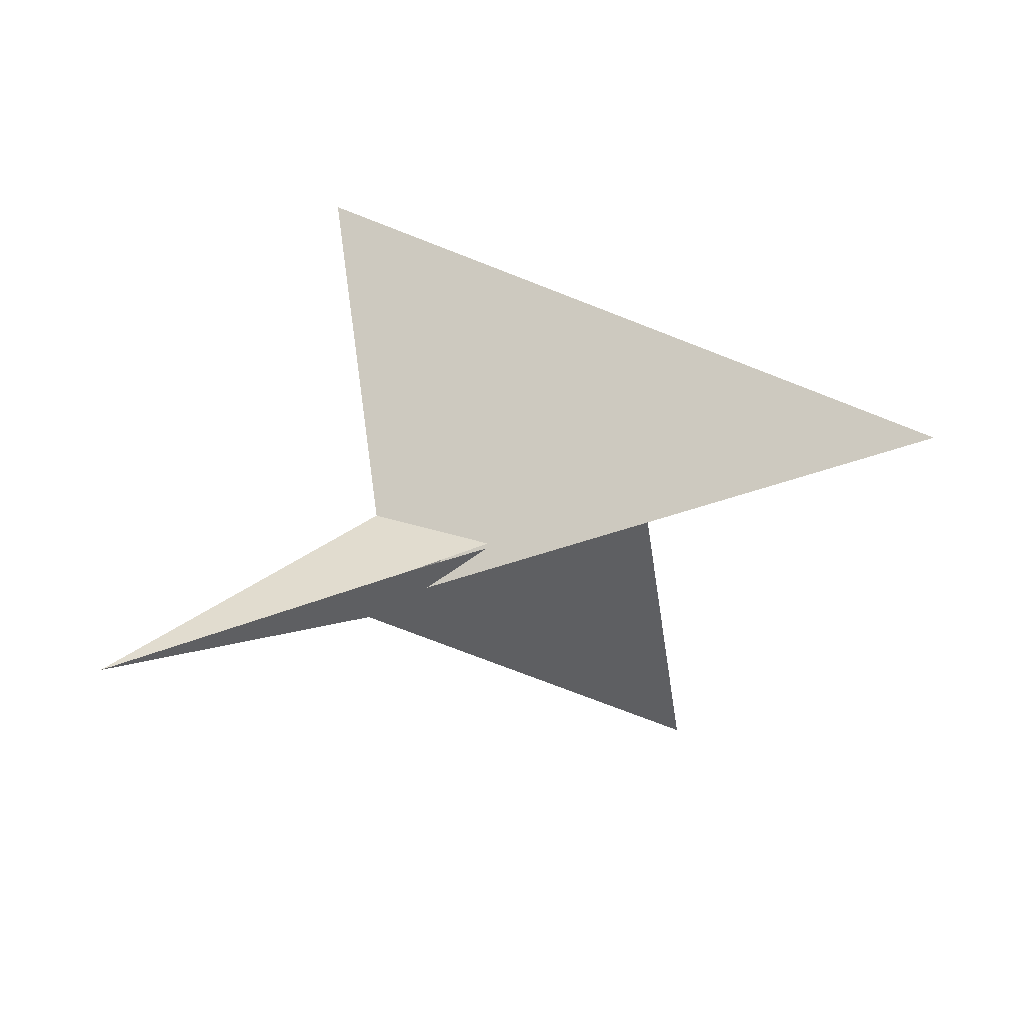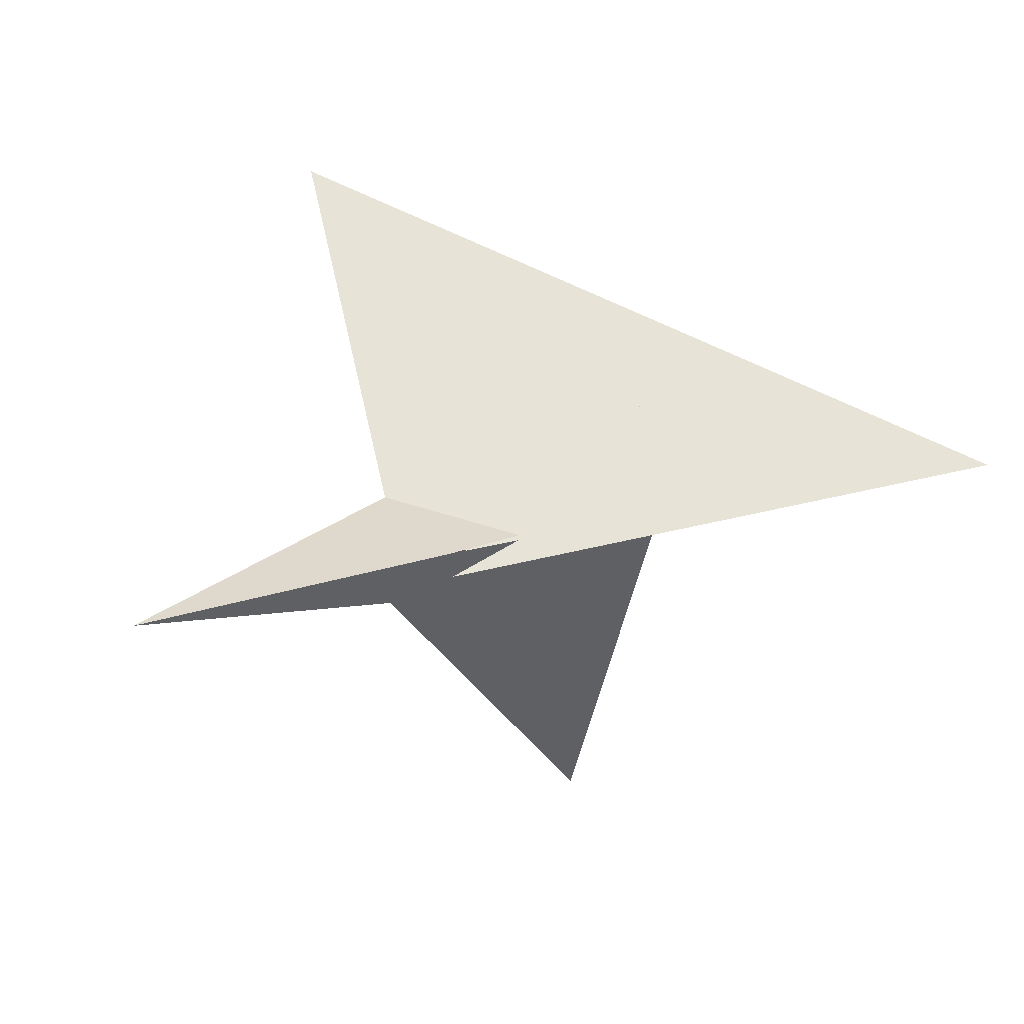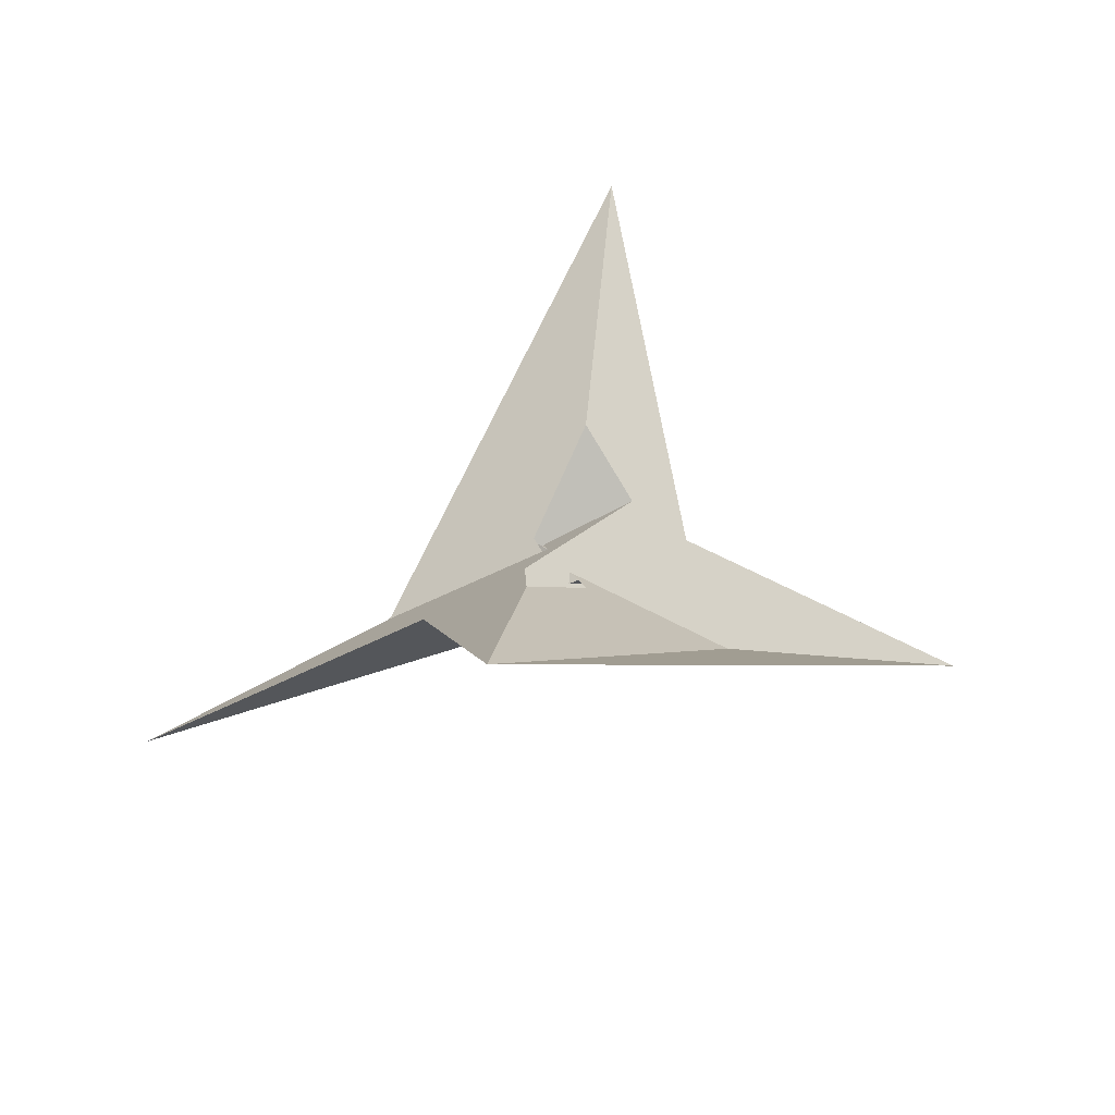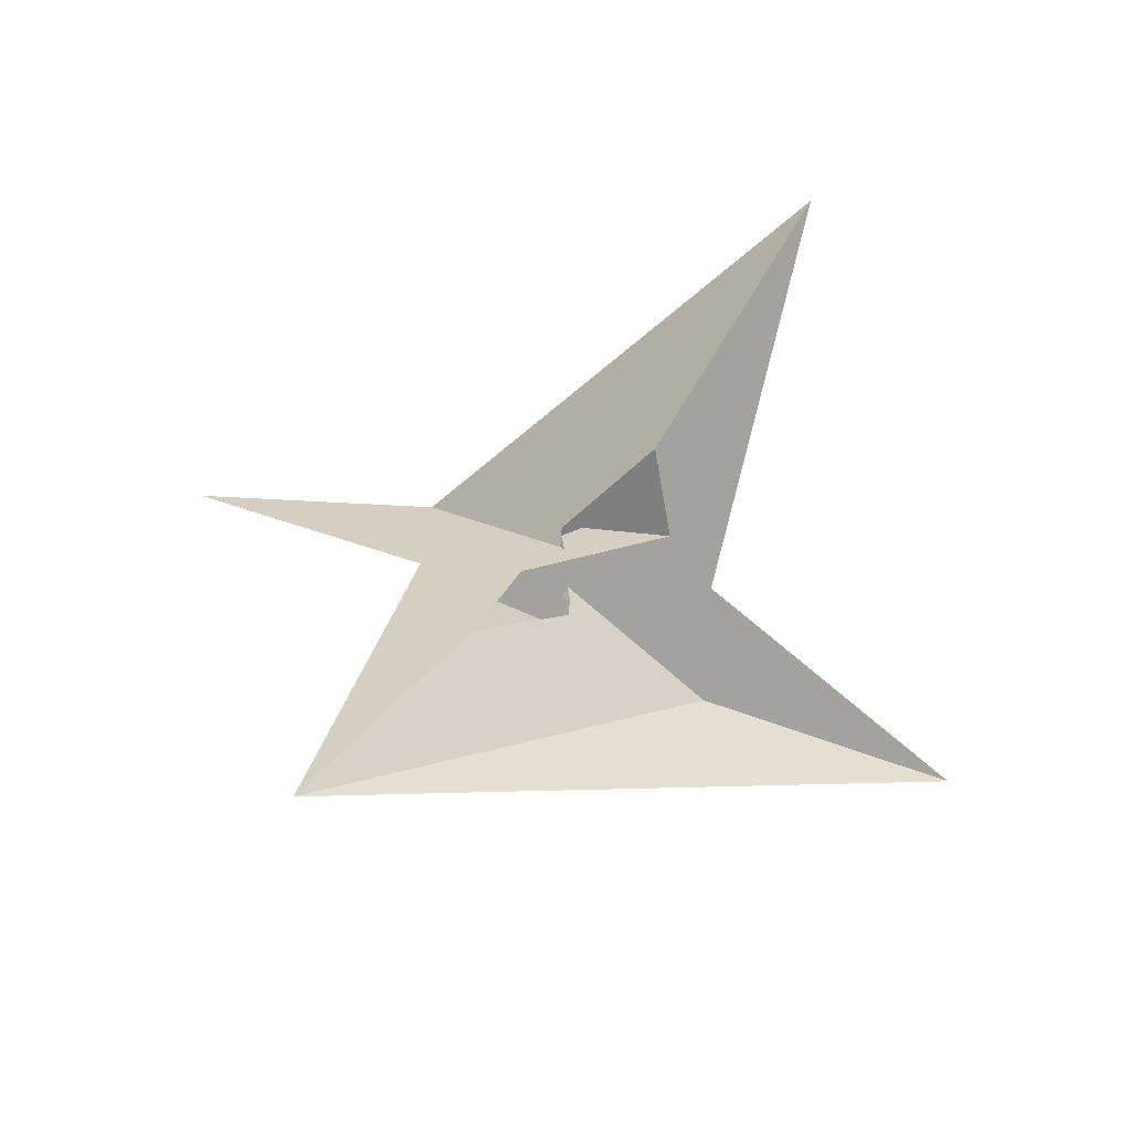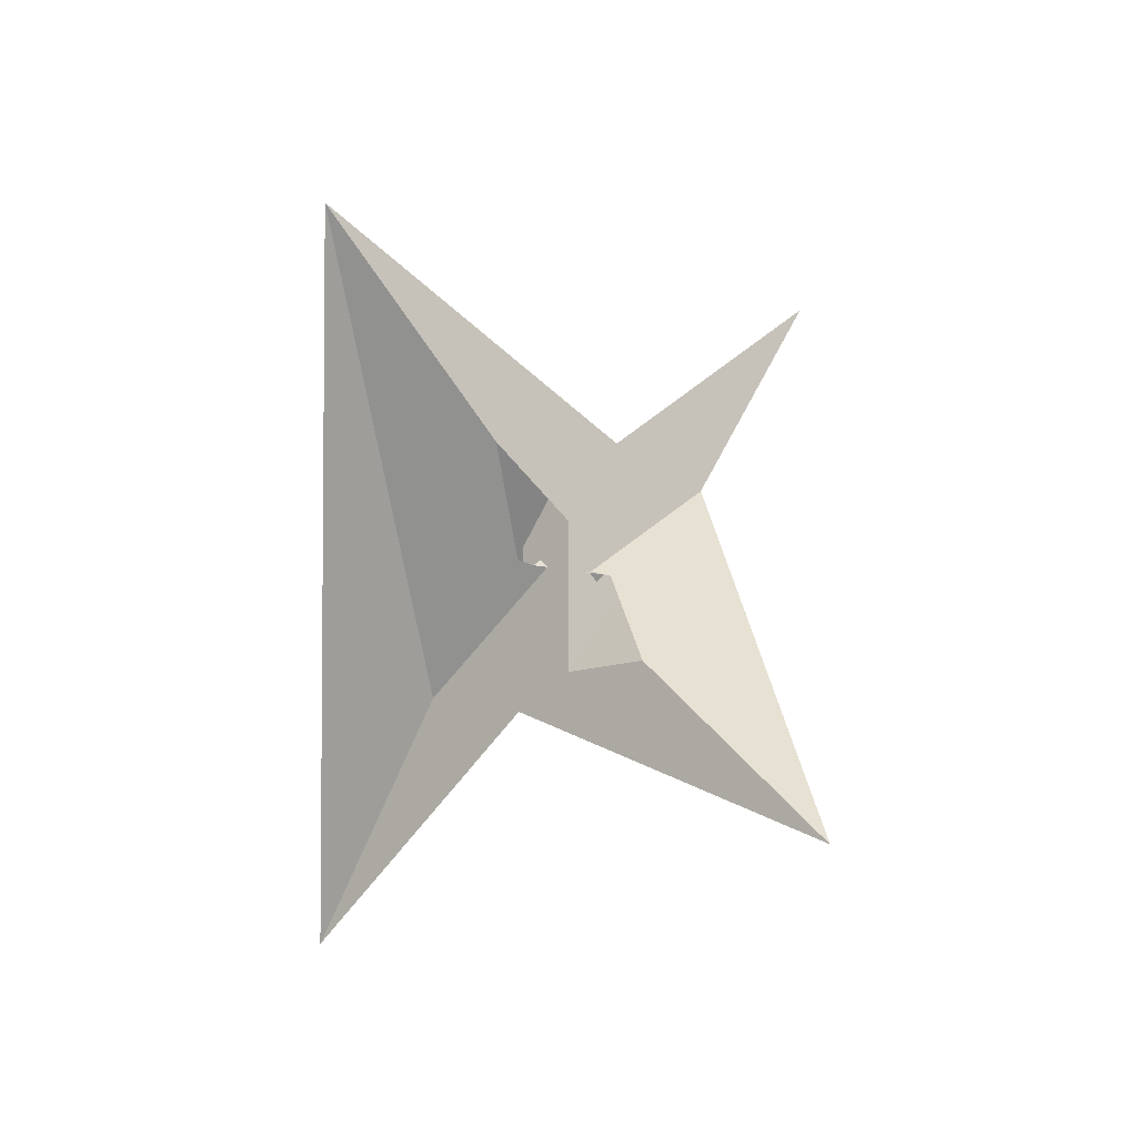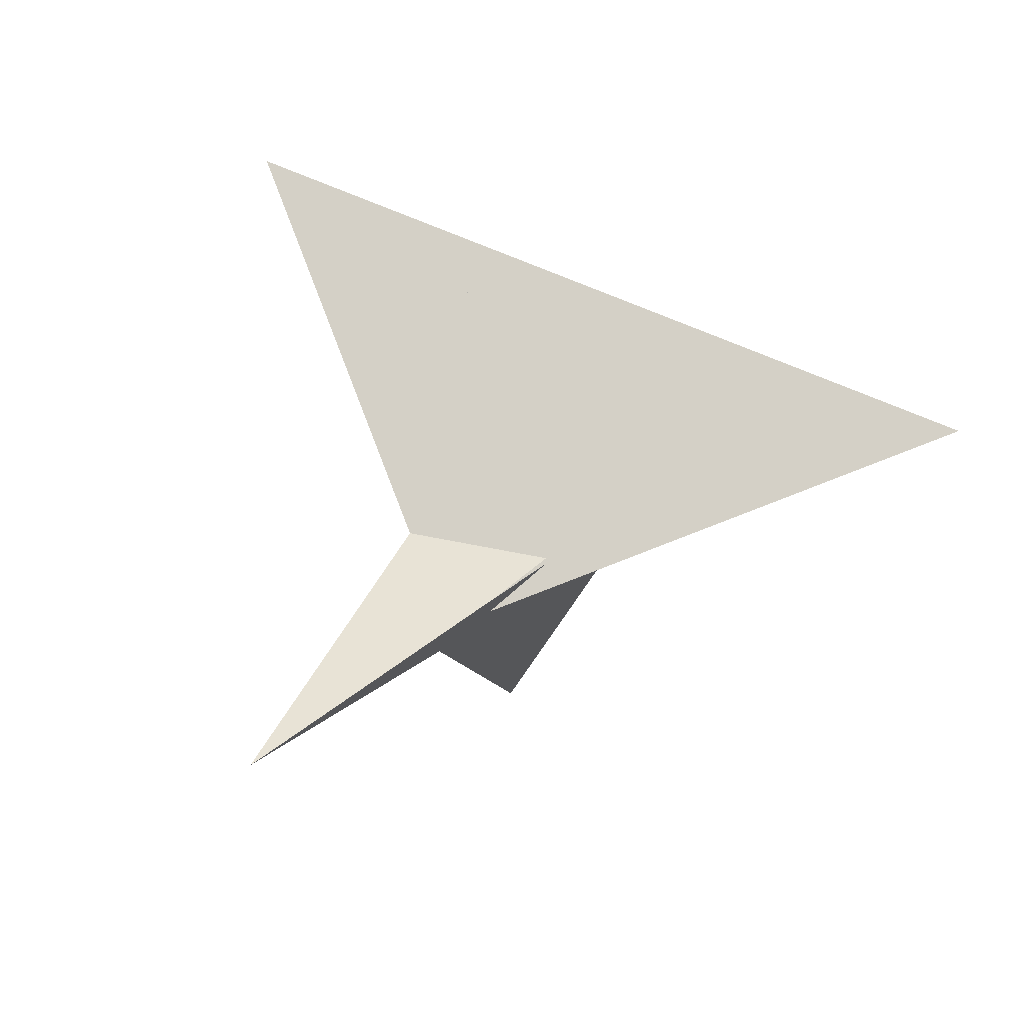
<metadata>
{"format":"obj","ext":"obj","renderer":"f3d","projection":"perspective","resolution":1024,"background":"white","views":[{"elev":-77.8,"azim":-171.0,"up":"+Z"},{"elev":7.8,"azim":159.2,"up":"+Y"},{"elev":40.8,"azim":165.4,"up":"+Z"},{"elev":68.6,"azim":-164.9,"up":"+Z"},{"elev":75.6,"azim":-60.6,"up":"+Z"},{"elev":23.6,"azim":143.5,"up":"+Y"}]}
</metadata>
<code>
v -24.92 -1.881 -6.686
v 4.112 -10.15 11.92
v -12.27 -0.3285 -9.183
v 12.27 0.3285 -9.183
v 8.91 -8.03 7.823
v 24.52 -1.127 -5.515
v -45.07 -7.873 4.529
v -134.2 16.46 -50.43
v -34.24 6.173 -23.76
v 6.549 -8.427 8.51
v -15.46 -2.174 -5.563
v -8.91 8.03 7.823
v -24.52 1.127 -5.515
v 4.098 -10.11 11.92
v -4.098 10.11 11.92
v -37.44 11.23 -11.91
v -51.04 20.68 -18.99
v 46.76 107.8 77.45
v 18.7 35.63 35.93
v -7.451 27.45 14.58
v 24.92 1.881 -6.686
v -4.112 10.15 11.92
v 134.2 -16.46 -50.43
v 34.24 -6.173 -23.76
v -6.549 8.427 8.51
v 45.07 7.873 4.529
v 15.46 2.174 -5.563
v -46.76 -107.8 77.45
v 51.04 -20.68 -18.99
v -18.7 -35.63 35.93
v 37.44 -11.23 -11.91
v 7.451 -27.45 14.58
v 30.6 -14.42 -16.55
v -30.6 14.42 -16.55
v -20.95 7.726 -15
v -27.66 10.46 -14.69
v -29.05 -16.37 17.44
v 29.05 16.37 17.44
v -1.746 5.312 12.8
v 0.9406 16.75 5.483
v 27.66 -10.46 -14.69
v 20.95 -7.726 -15
v 1.746 -5.312 12.8
v -0.9406 -16.75 5.483
f 1 2 10 5 6 4 3 11 9 8 7
f 1 2 14 15 20 19 18 17 12 13 16
f 3 4 27 24 23 26 21 22 25 12 13
f 5 6 31 21 22 15 14 32 30 28 29
f 1 7 28 29 23 24 33 34 36 35 16
f 7 8 17 12 25 39 40 38 37 30 28
f 8 9 34 33 41 42 31 21 26 18 17
f 5 10 43 44 37 38 19 18 26 23 29
f 2 10 43 39 40 27 24 33 41 32 14
f 3 11 44 37 30 32 41 42 35 16 13
f 9 11 44 43 39 25 22 15 20 36 34
f 4 6 31 42 35 36 20 19 38 40 27

</code>
